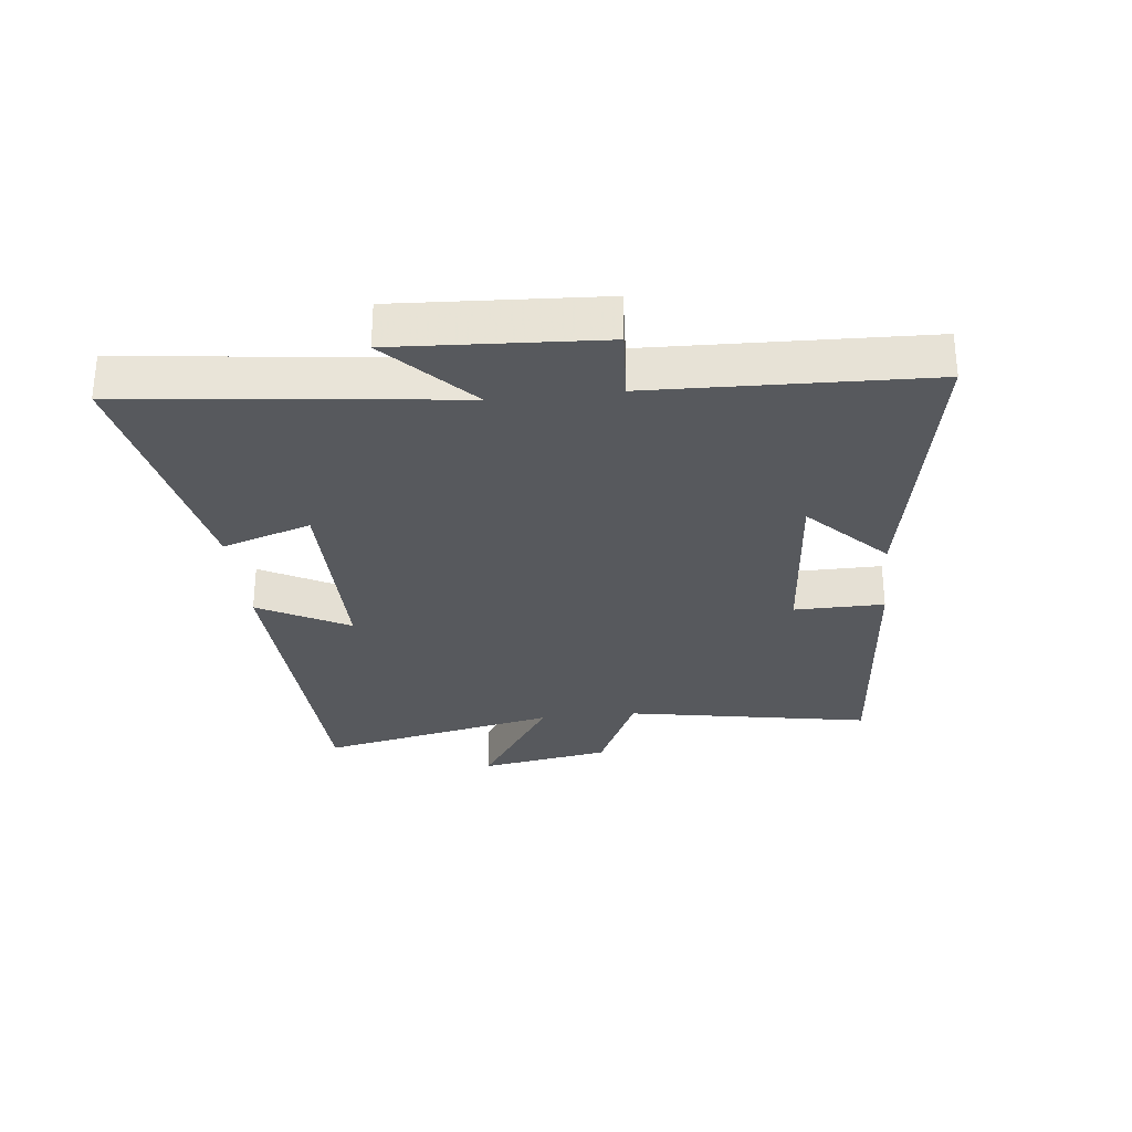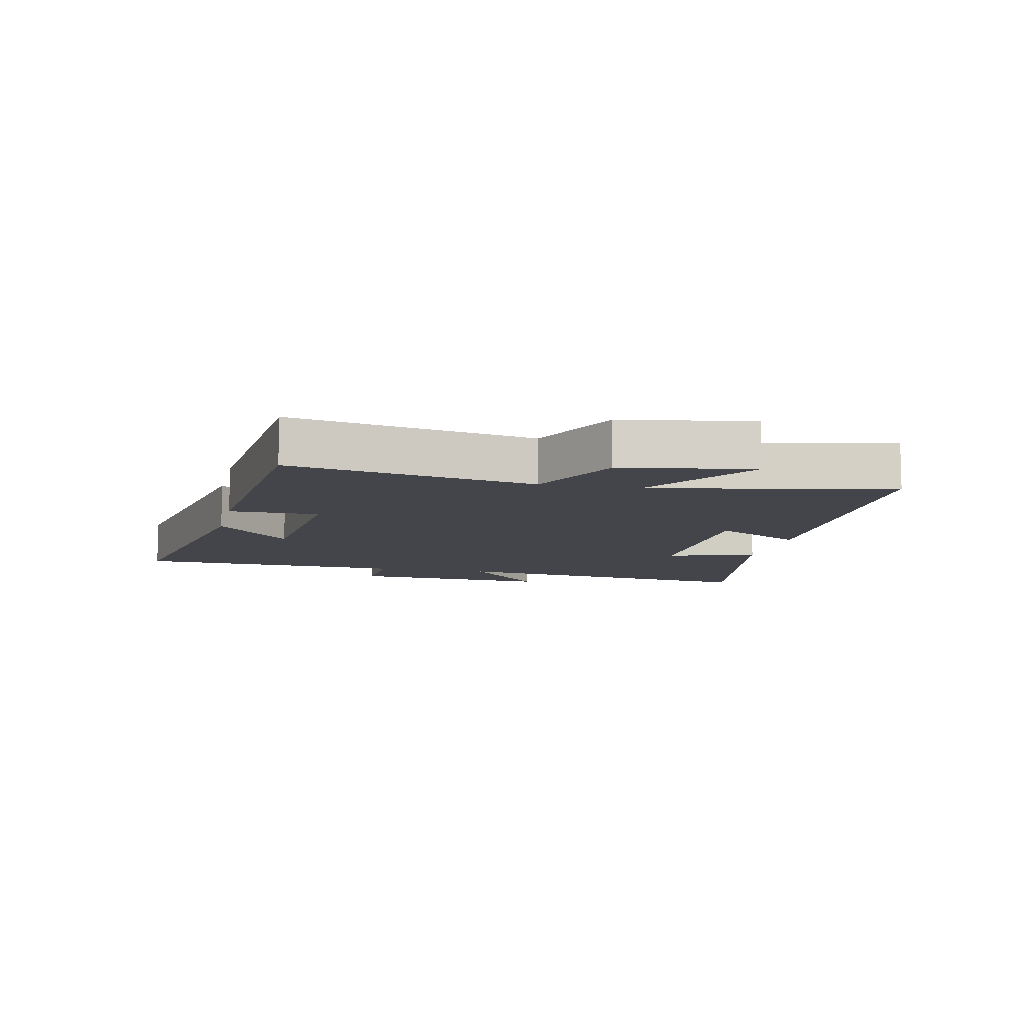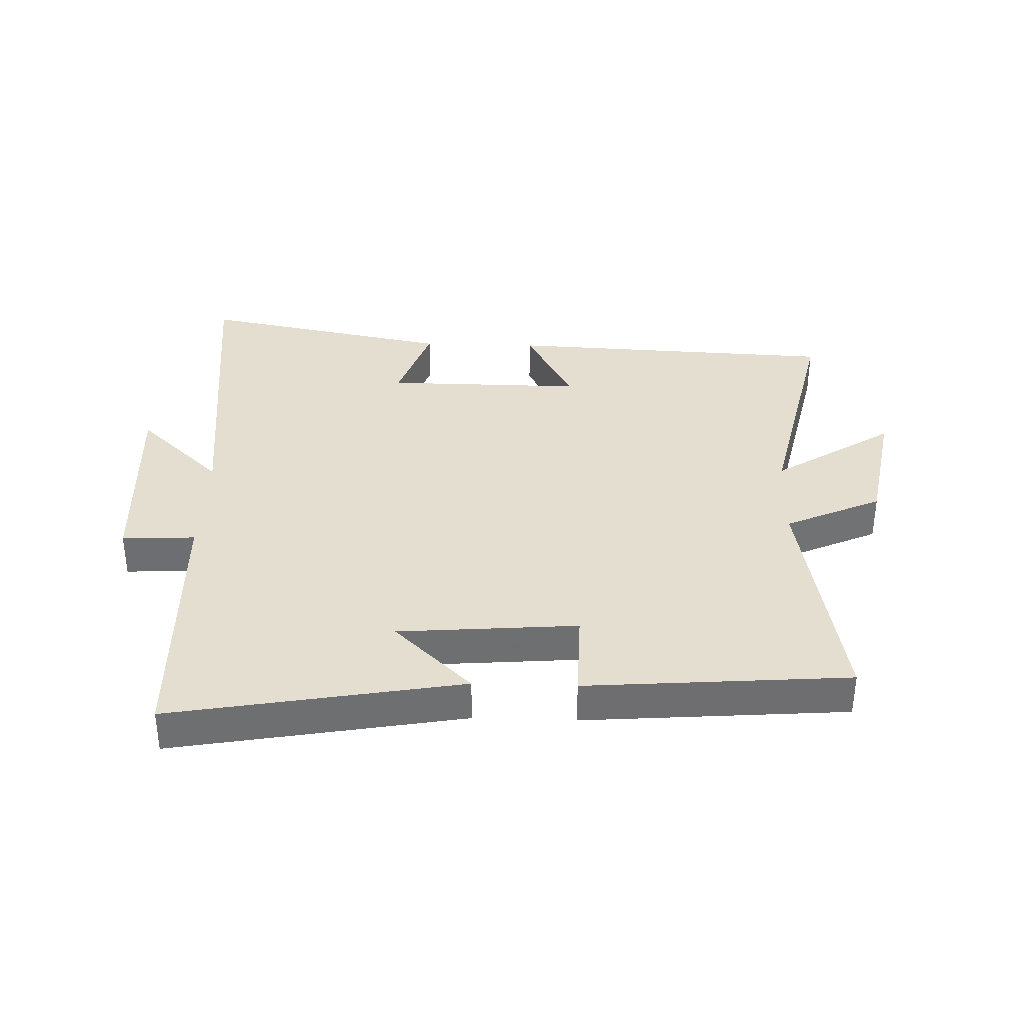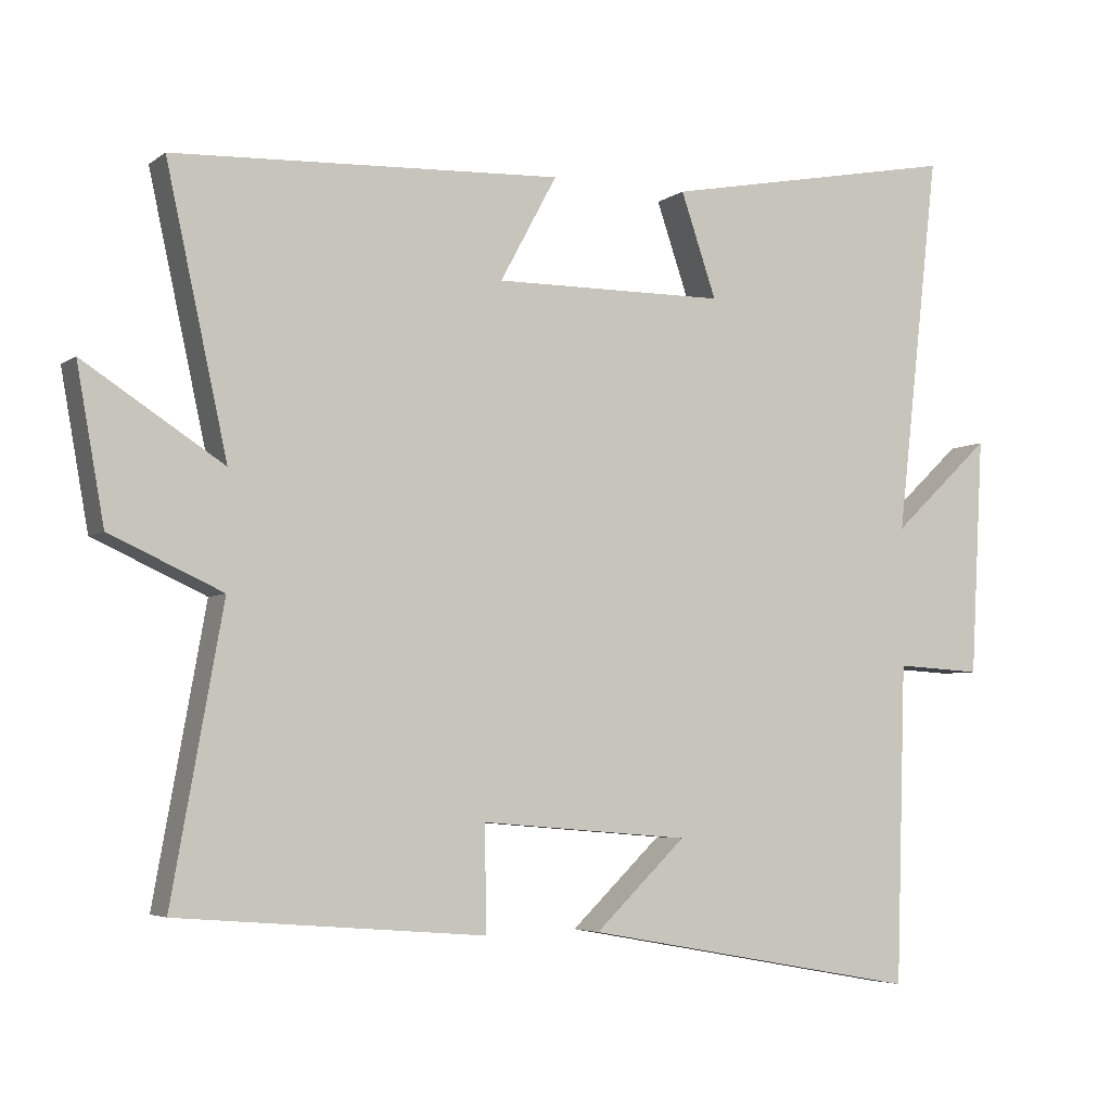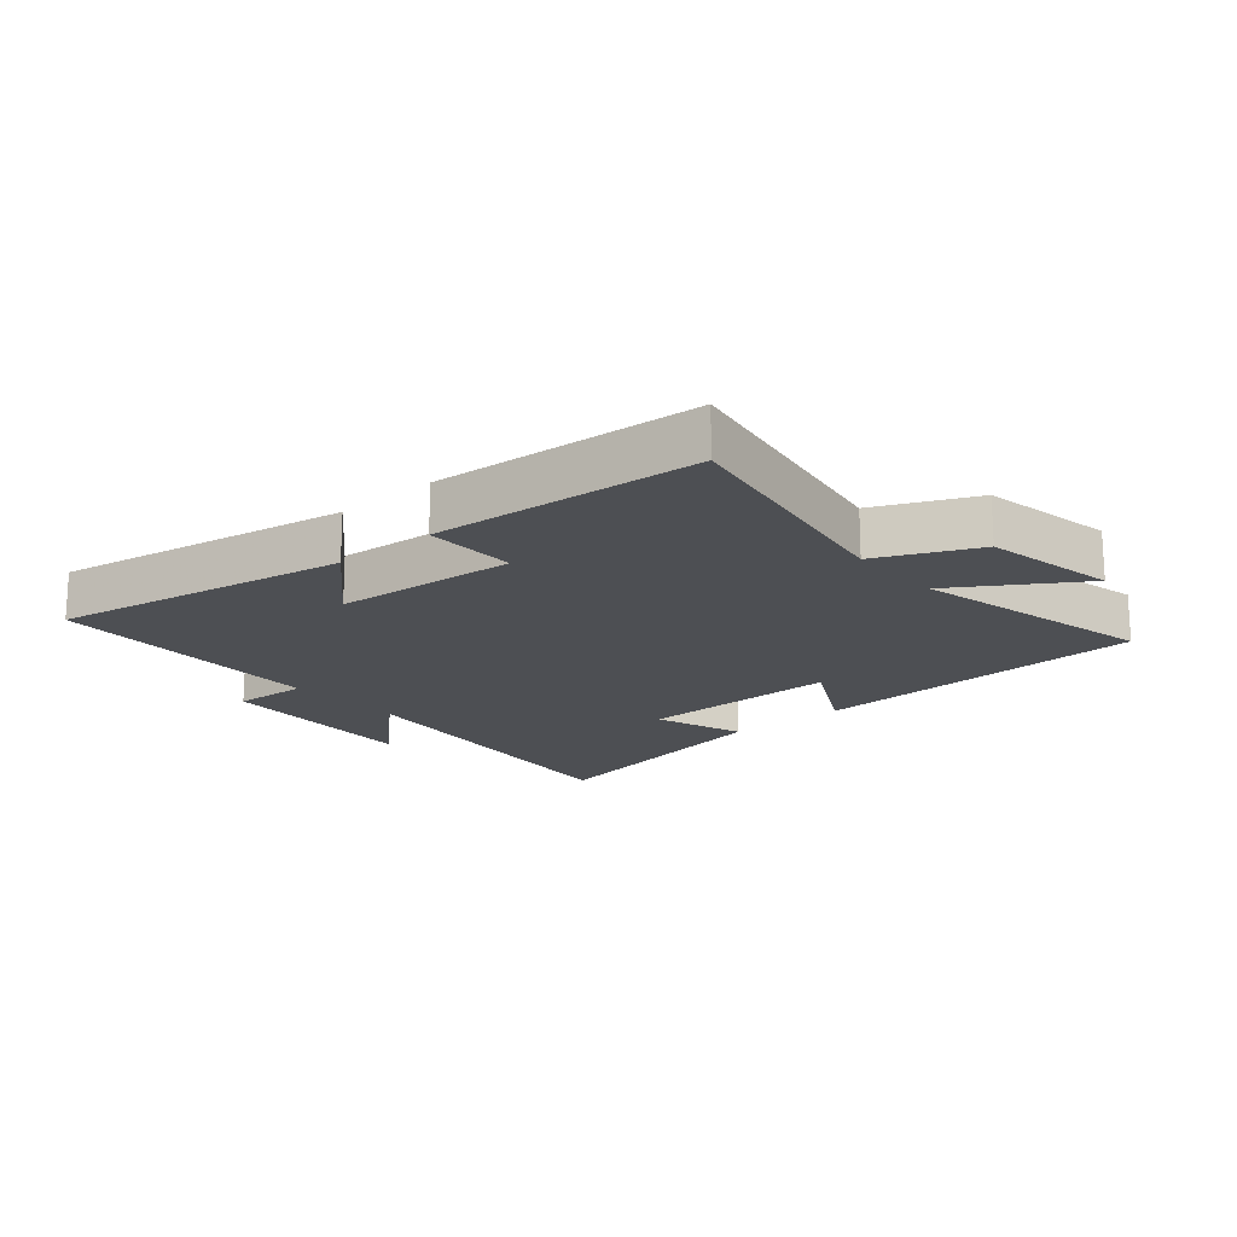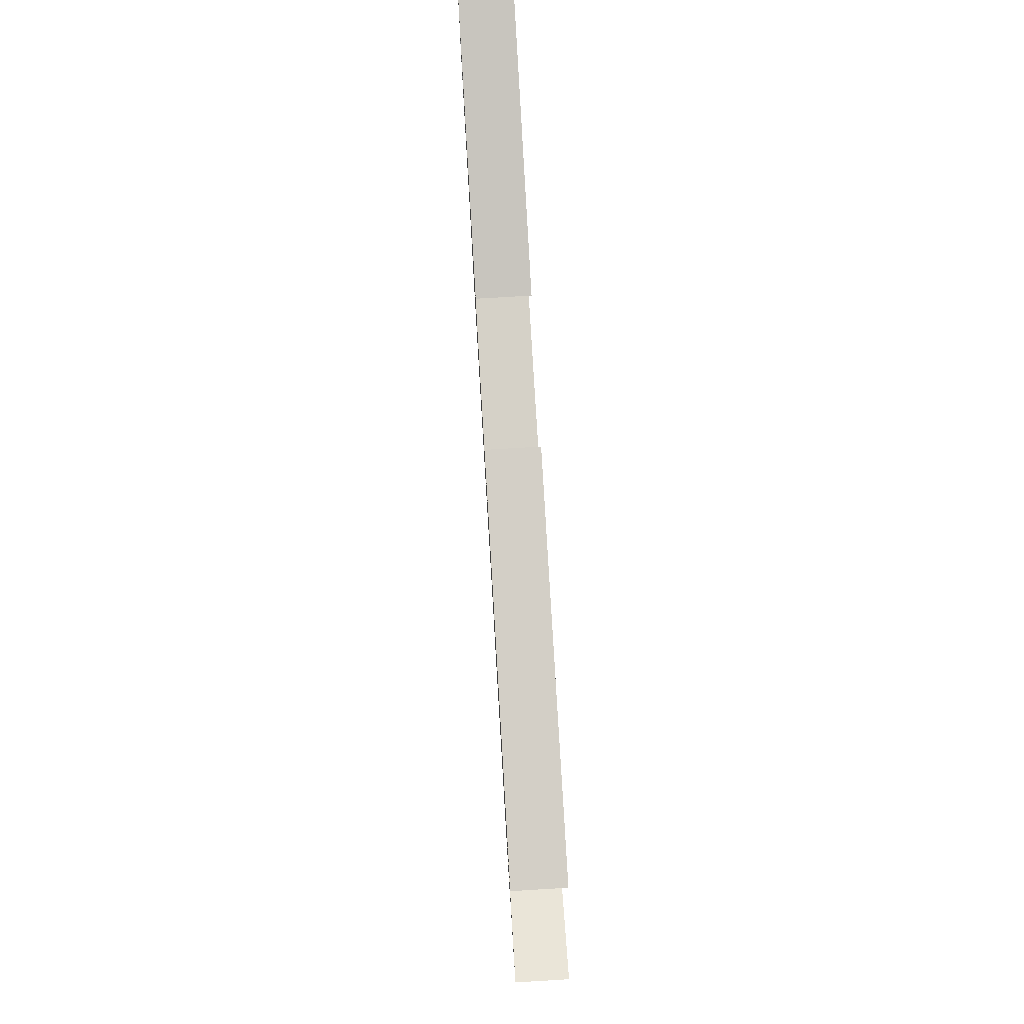
<metadata>
{"format":"obj","ext":"obj","renderer":"f3d","projection":"perspective","resolution":1024,"background":"white","views":[{"elev":-29.5,"azim":96.2,"up":"+Y"},{"elev":-9.2,"azim":-102.8,"up":"+Y"},{"elev":35.8,"azim":-178.1,"up":"+Y"},{"elev":-4.7,"azim":-26.2,"up":"+Z"},{"elev":-17.8,"azim":-139.1,"up":"+Y"},{"elev":79.0,"azim":-93.4,"up":"+Z"}]}
</metadata>
<code>
v 0.486 0.07 -0.585
v 0.017 0.07 -0.5
v 0.143 0.07 -0.379
v -0.147 0.07 -0.355
v -0.145 0.07 -0.5
v -0.571 0.07 -0.466
v -0.5 0.07 -0.07
v -0.656 0.07 0.001
v -0.694 0.07 0.213
v -0.5 0.07 0.088
v -0.585 0.07 0.476
v -0.046 0.07 0.5
v -0.125 0.07 0.354
v 0.197 0.07 0.356
v 0.148 0.07 0.5
v 0.56 0.07 0.579
v 0.5 0.07 0.052
v 0.637 0.07 0.181
v 0.619 0.07 -0.149
v 0.5 0.07 -0.142
v 0.486 0 -0.585
v 0.017 0 -0.5
v 0.143 0 -0.379
v -0.147 0 -0.355
v -0.145 0 -0.5
v -0.571 0 -0.466
v -0.5 0 -0.07
v -0.656 0 0.001
v -0.694 0 0.213
v -0.5 0 0.088
v -0.585 0 0.476
v -0.046 0 0.5
v -0.125 0 0.354
v 0.197 0 0.356
v 0.148 0 0.5
v 0.56 0 0.579
v 0.5 0 0.052
v 0.637 0 0.181
v 0.619 0 -0.149
v 0.5 0 -0.142
f 17 18 19 20
f 17 20 1
f 14 15 16 17
f 13 14 17 1
f 10 11 12 13
f 10 13 1
f 7 8 9 10
f 4 5 6 7
f 3 4 7 10
f 1 2 3
f 1 3 10
f 40 39 38 37
f 21 40 37
f 37 36 35 34
f 21 37 34 33
f 33 32 31 30
f 21 33 30
f 30 29 28 27
f 27 26 25 24
f 30 27 24 23
f 23 22 21
f 30 23 21
f 1 21 22 2
f 2 22 23 3
f 3 23 24 4
f 4 24 25 5
f 5 25 26 6
f 6 26 27 7
f 7 27 28 8
f 8 28 29 9
f 9 29 30 10
f 10 30 31 11
f 11 31 32 12
f 12 32 33 13
f 13 33 34 14
f 14 34 35 15
f 15 35 36 16
f 16 36 37 17
f 17 37 38 18
f 18 38 39 19
f 19 39 40 20
f 20 40 21 1

</code>
